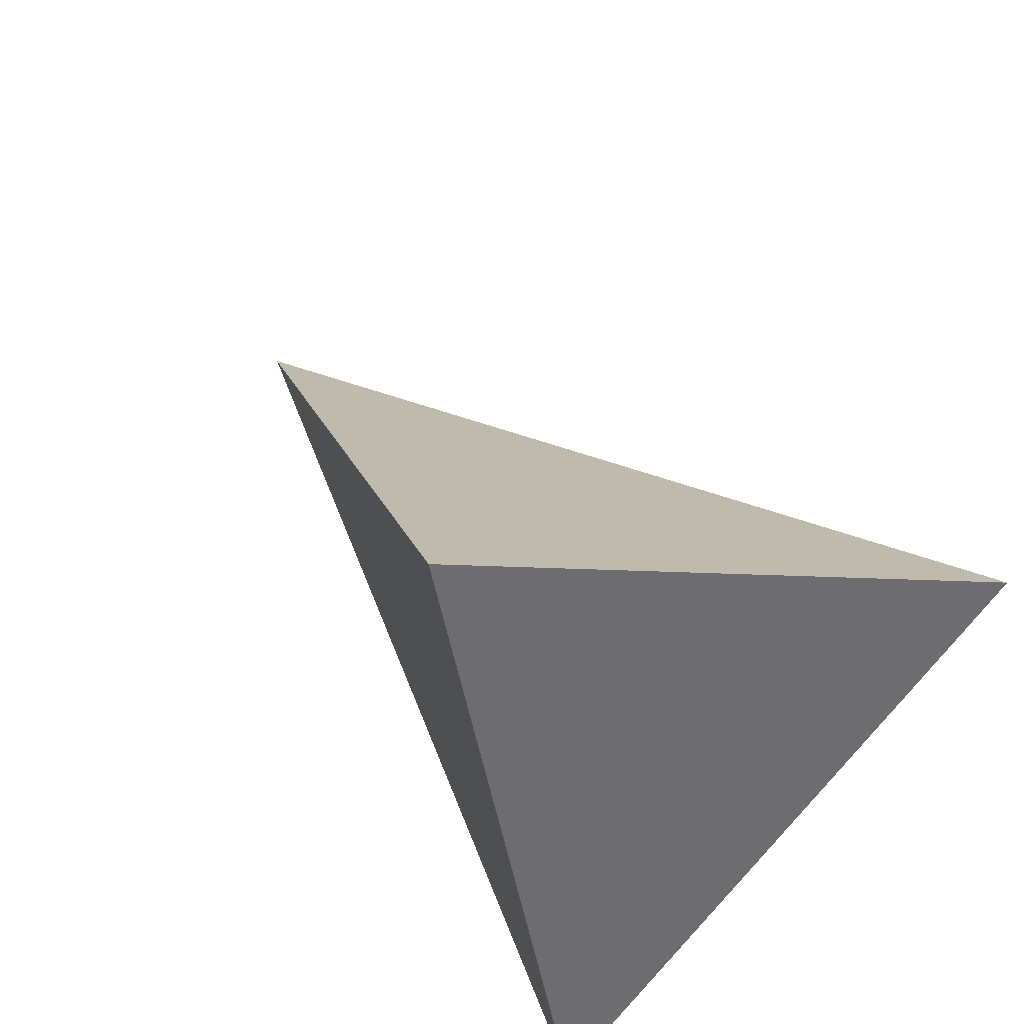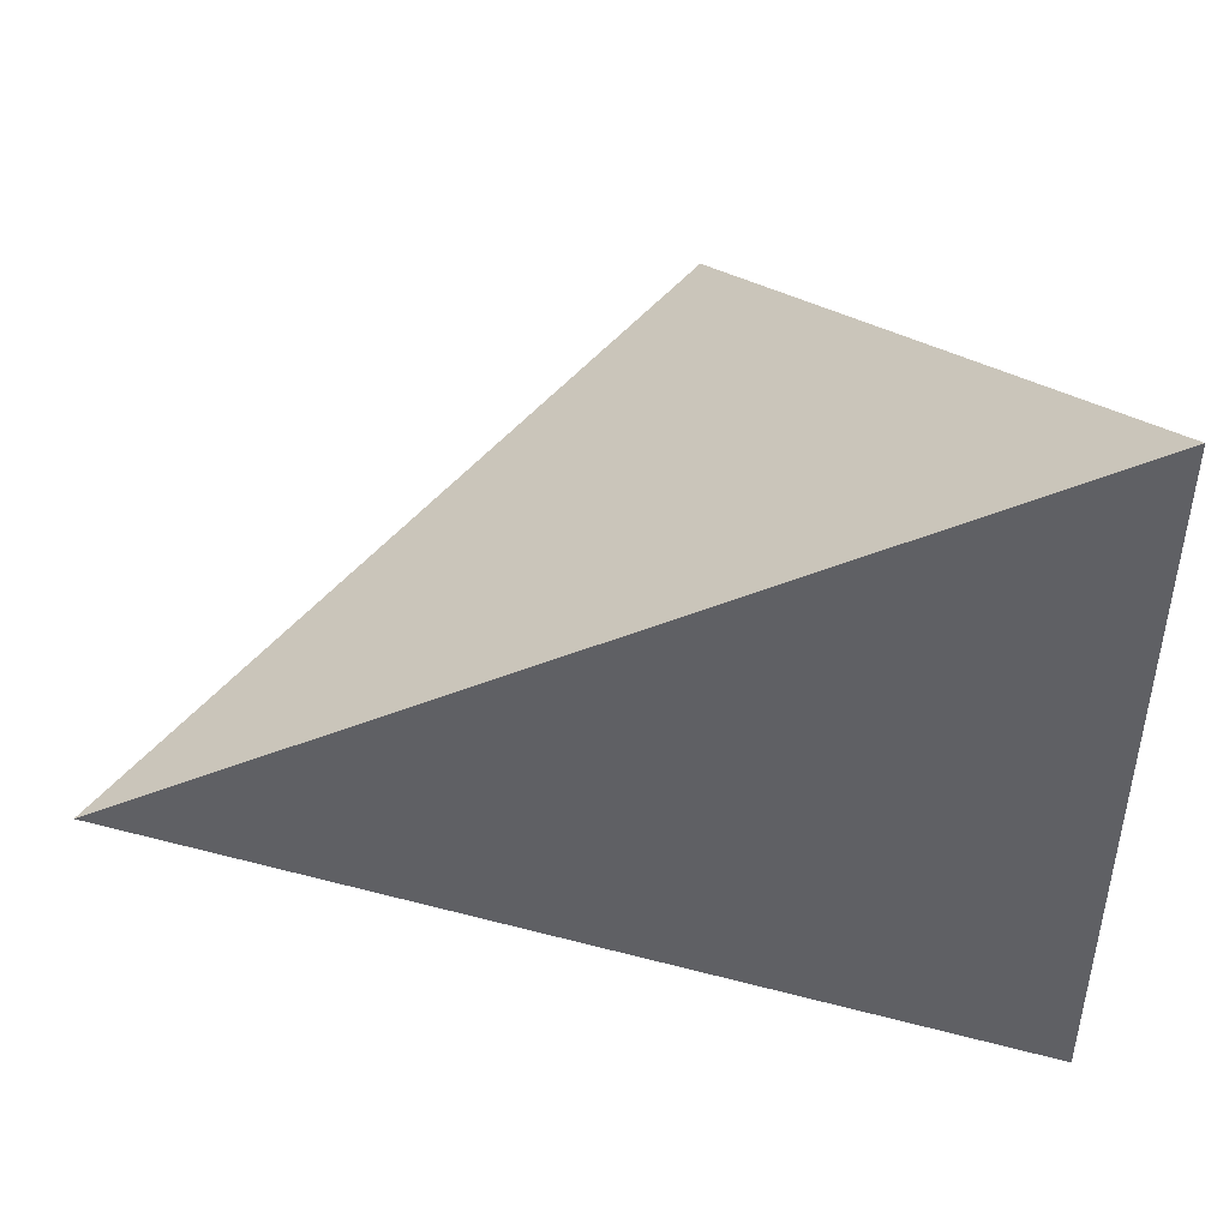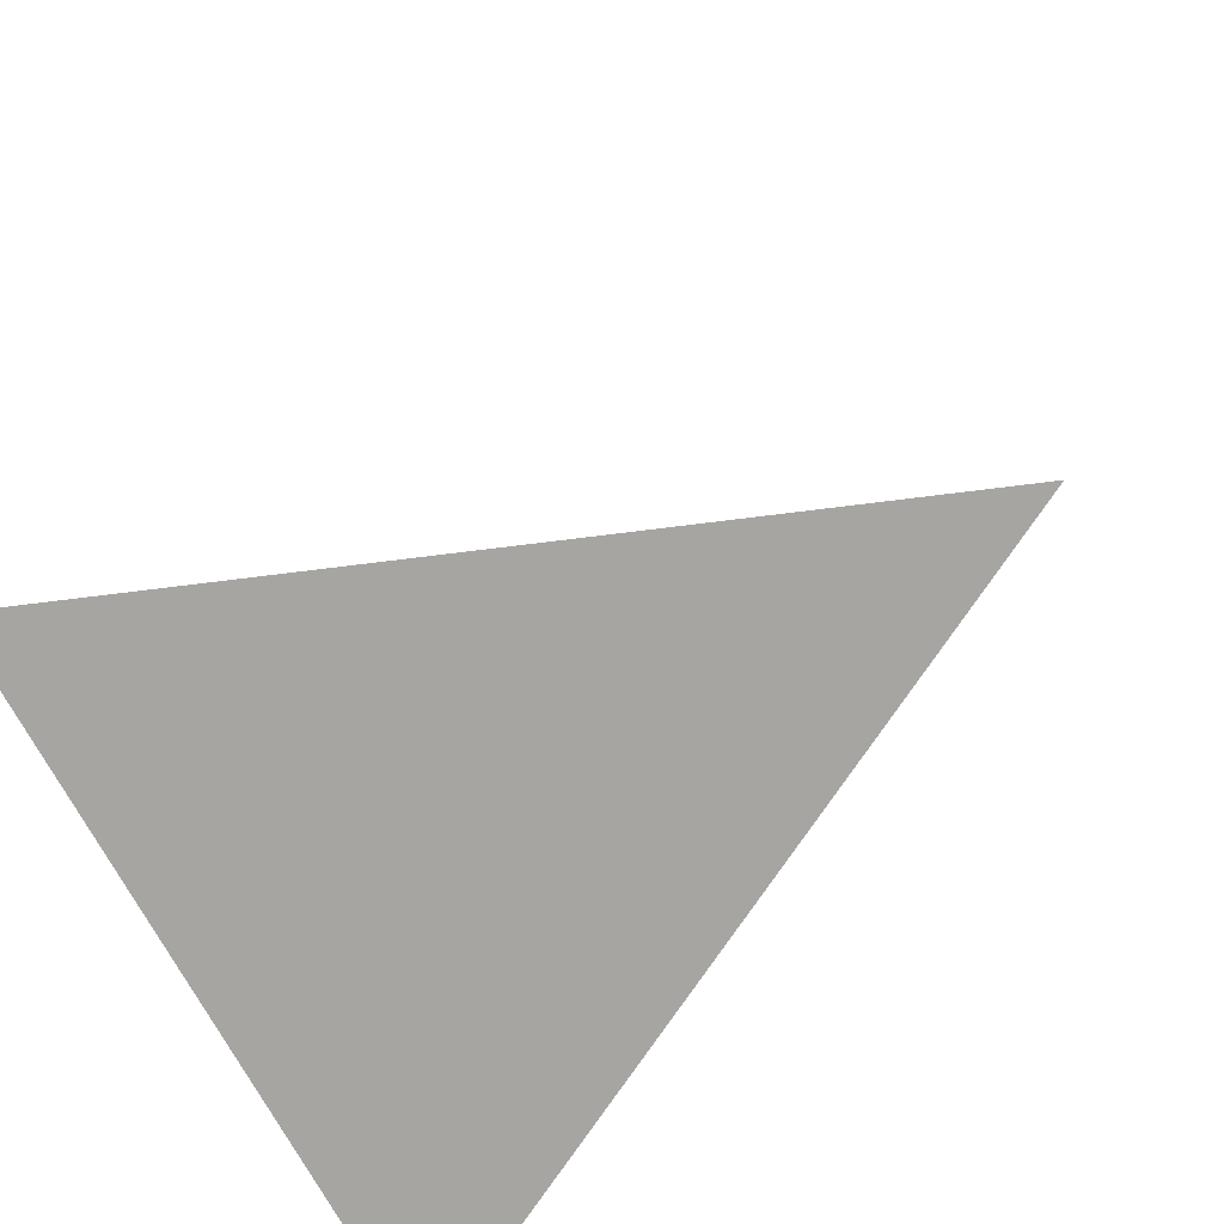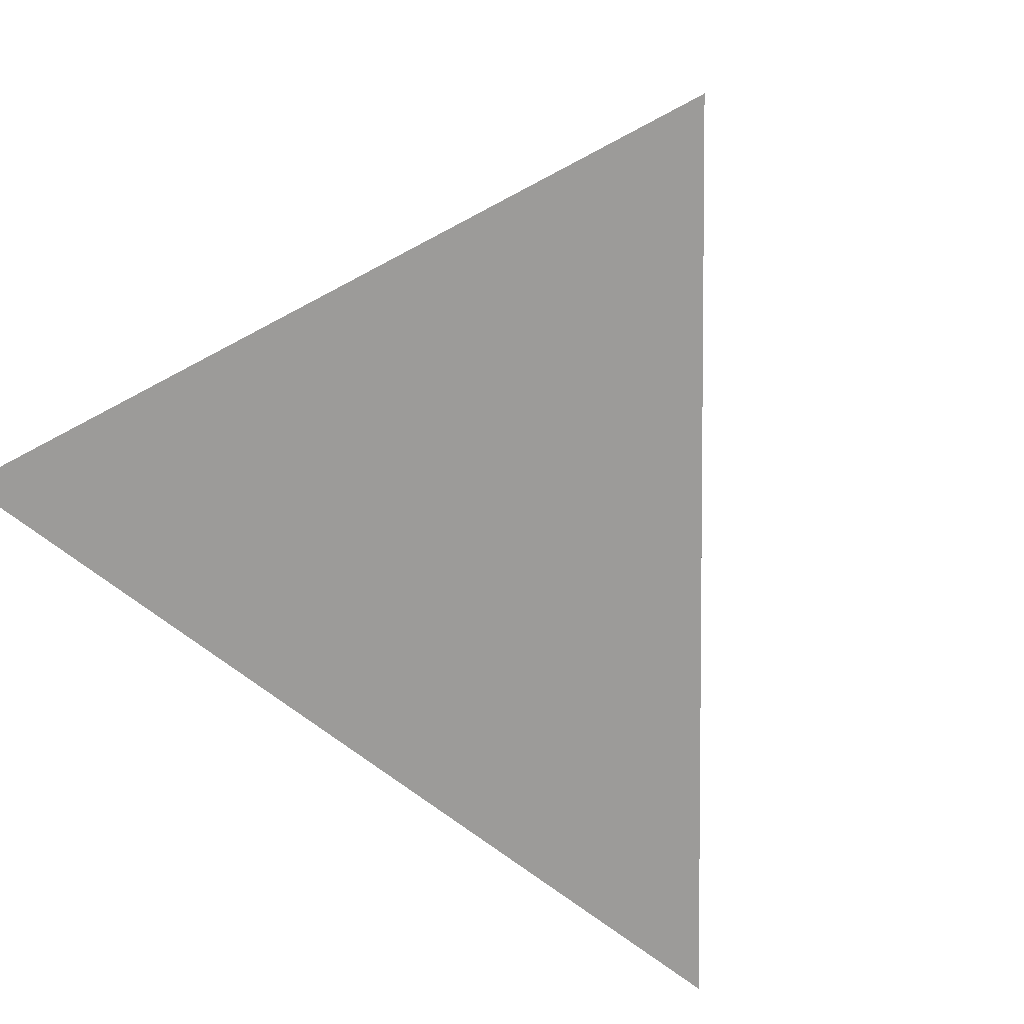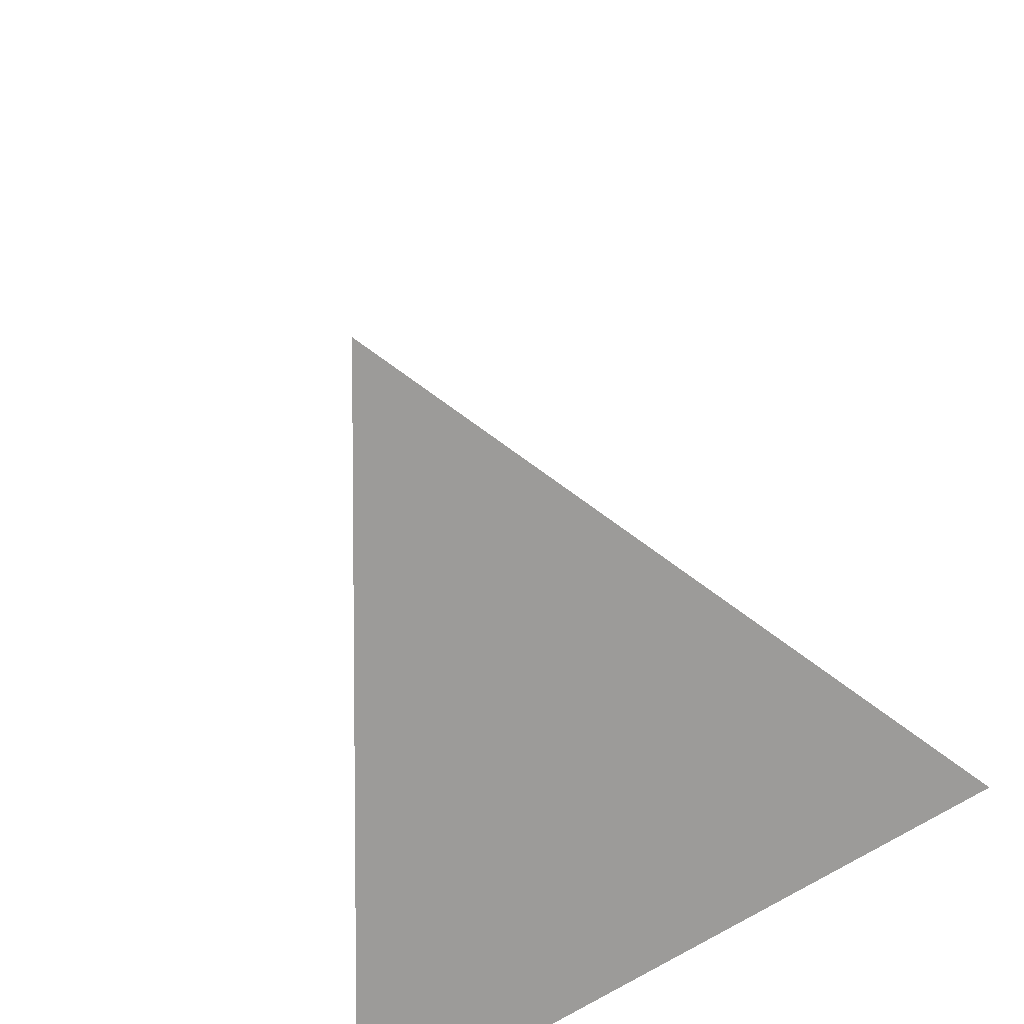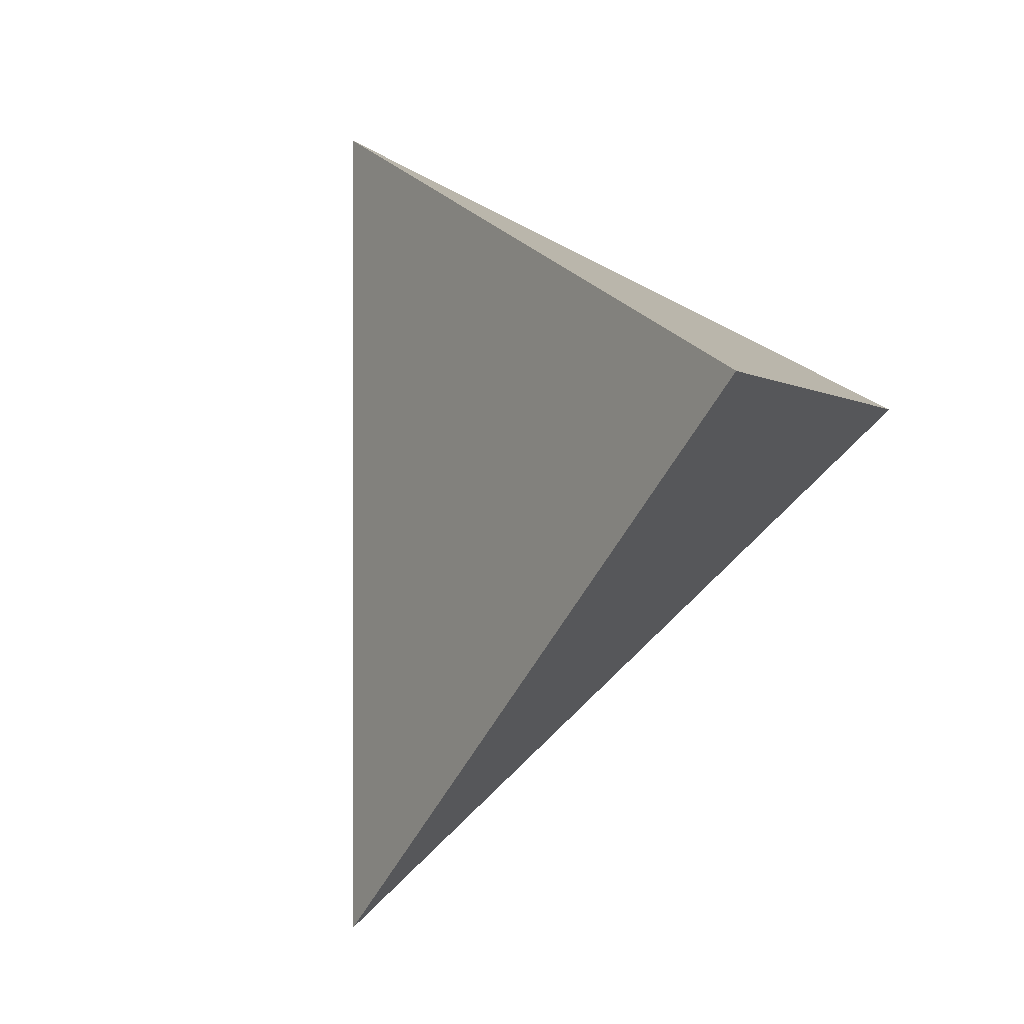
<metadata>
{"format":"obj","ext":"obj","renderer":"f3d","projection":"perspective","resolution":1024,"background":"white","views":[{"elev":69.5,"azim":42.4,"up":"+Y"},{"elev":-62.8,"azim":-2.7,"up":"+Y"},{"elev":-64.6,"azim":-147.8,"up":"+Y"},{"elev":-59.6,"azim":111.4,"up":"+Y"},{"elev":46.1,"azim":66.3,"up":"+Y"},{"elev":71.0,"azim":-70.4,"up":"+Y"}]}
</metadata>
<code>
v 0.6459 -0.4741 0.5984
v 0.6814 -0.0477 -0.7304
v 0.01848 0.9556 0.2942
v -0.9241 -0.3557 -0.1396
f 1 2 3
f 4 2 1
f 3 4 1
f 4 3 2

</code>
